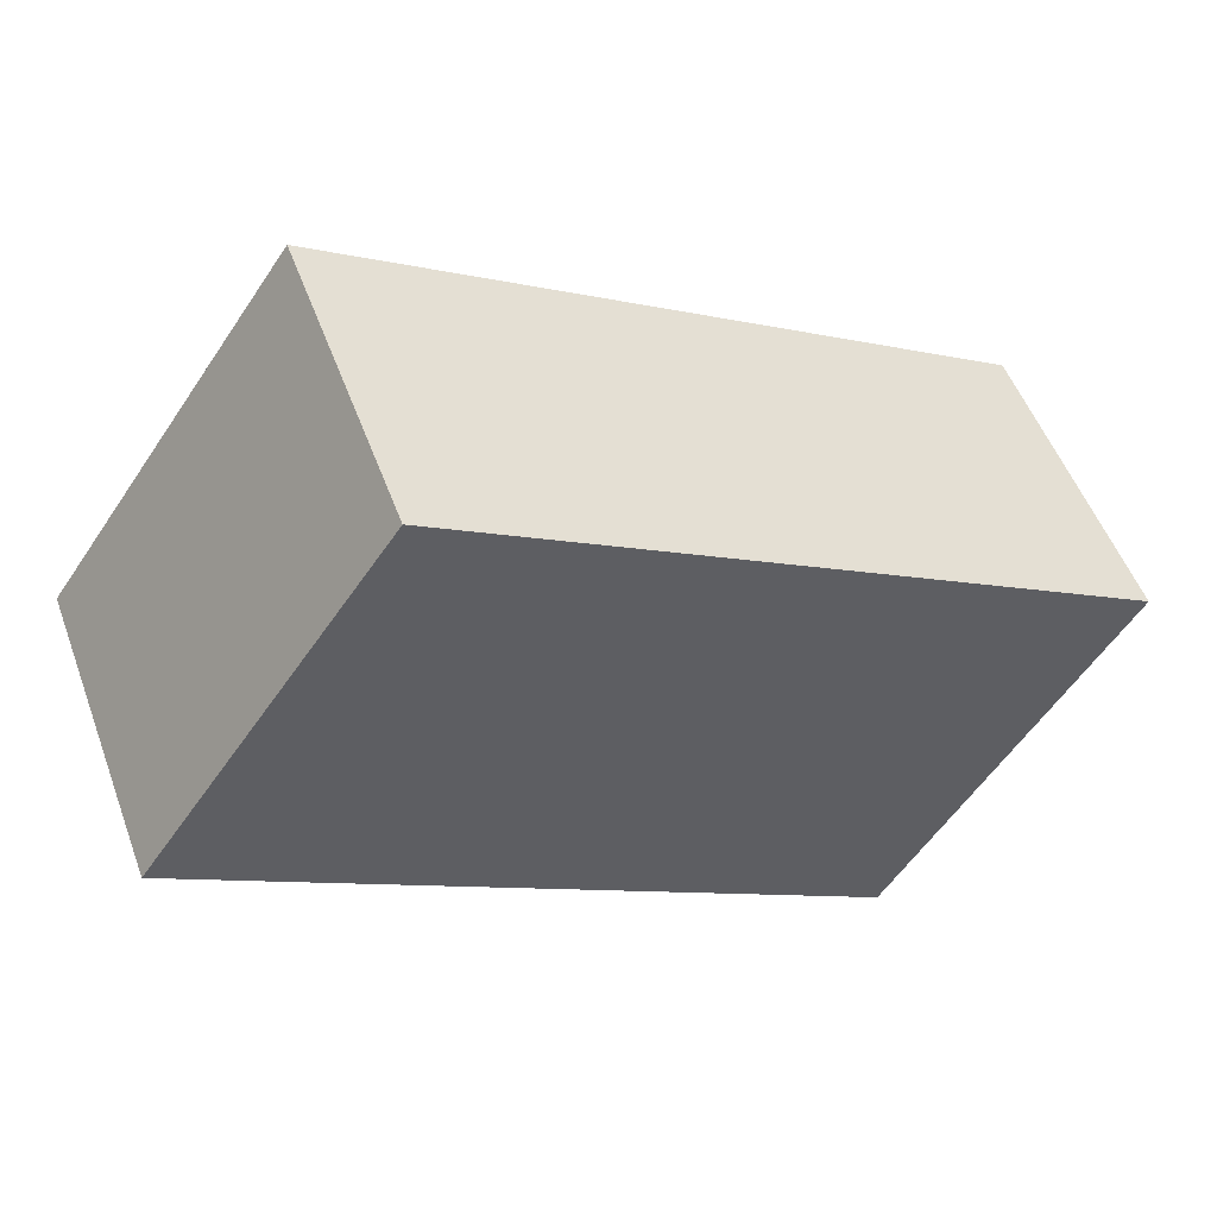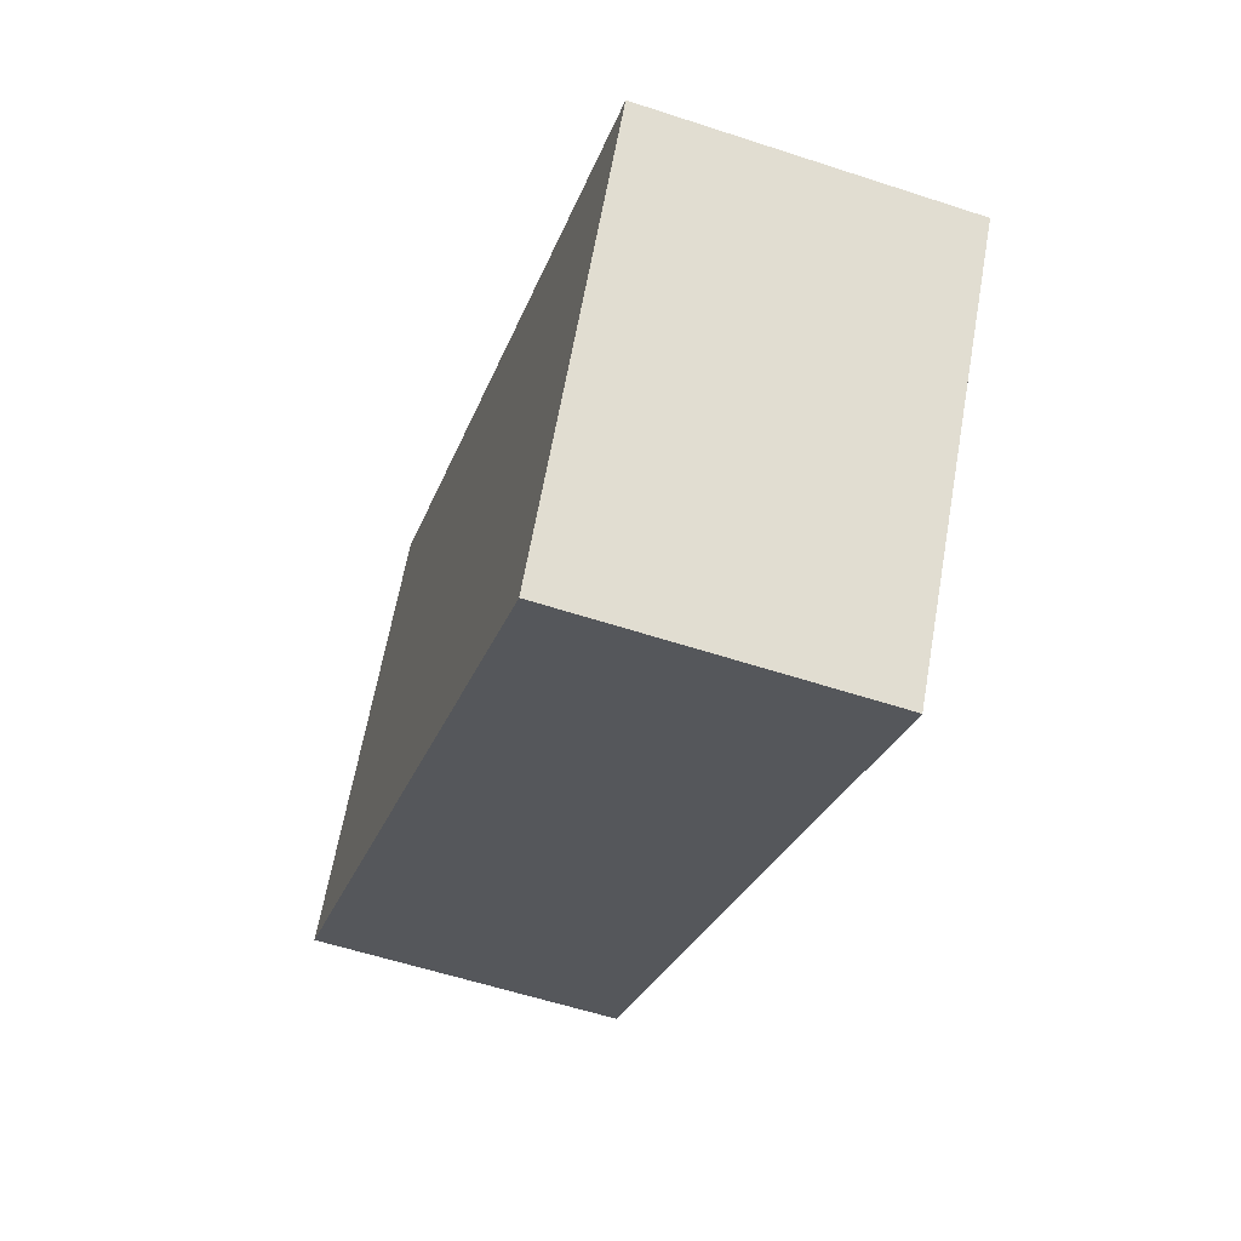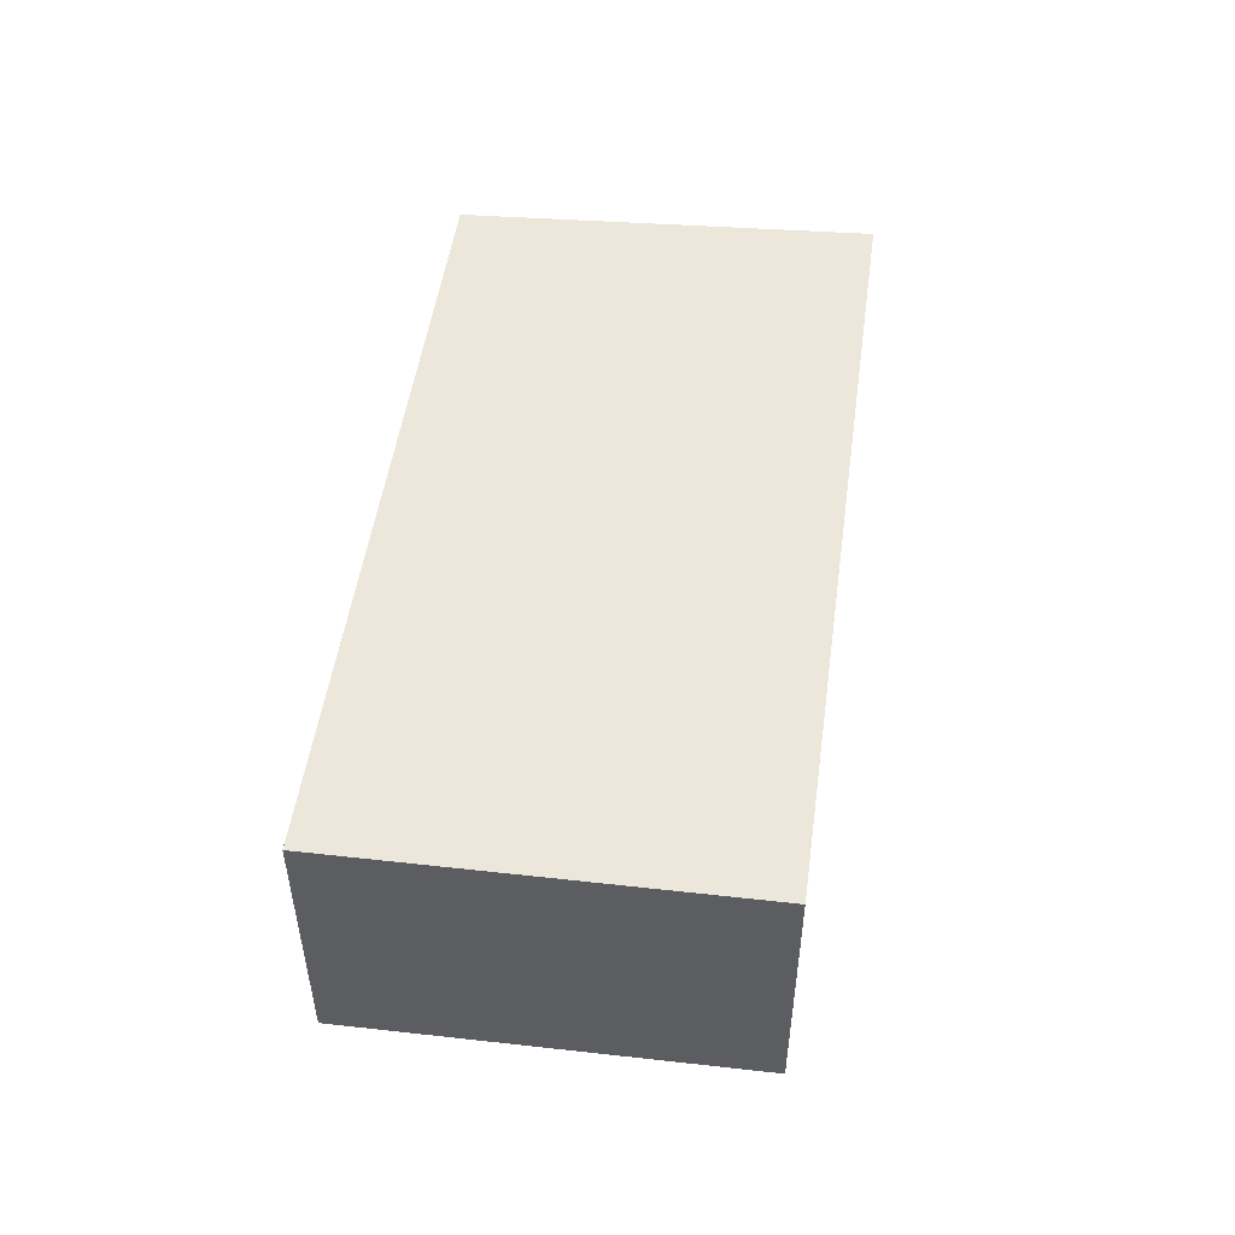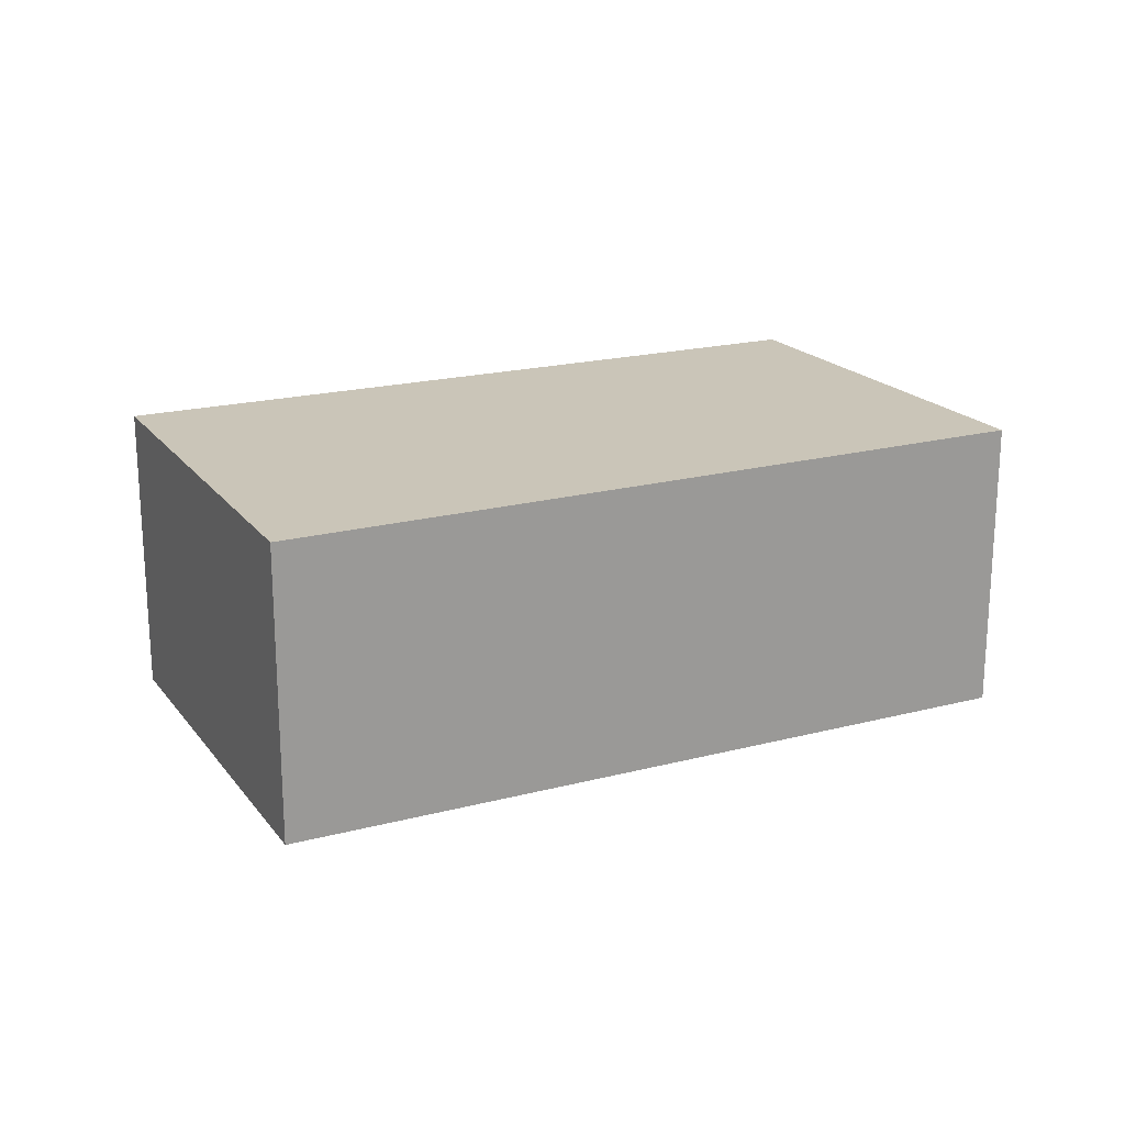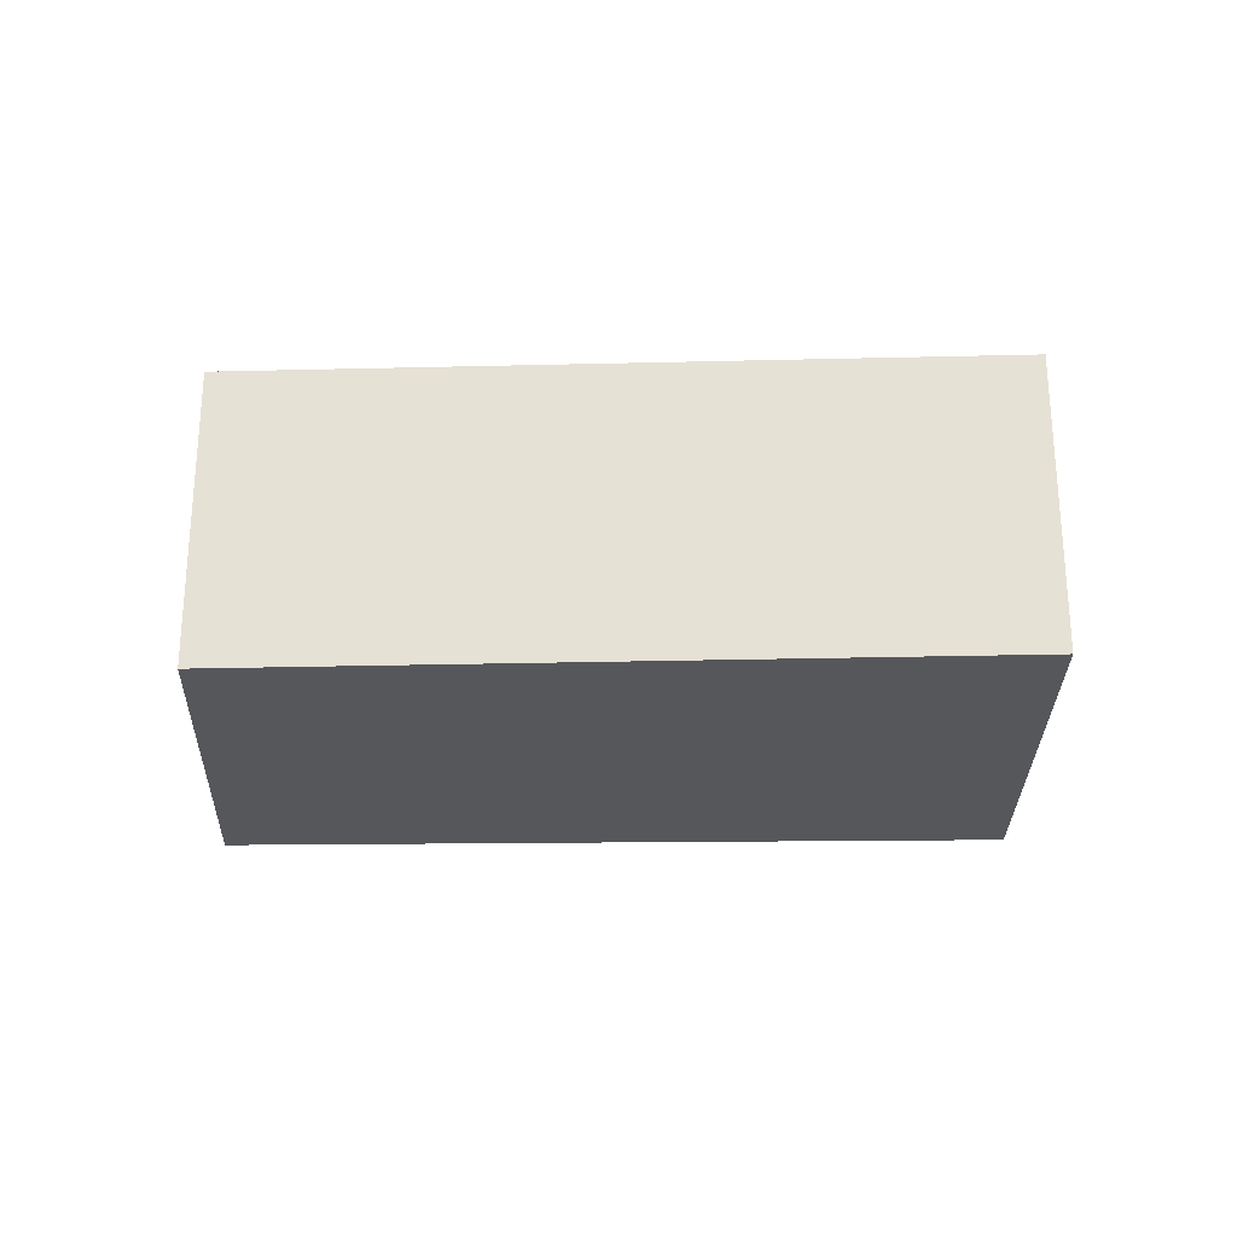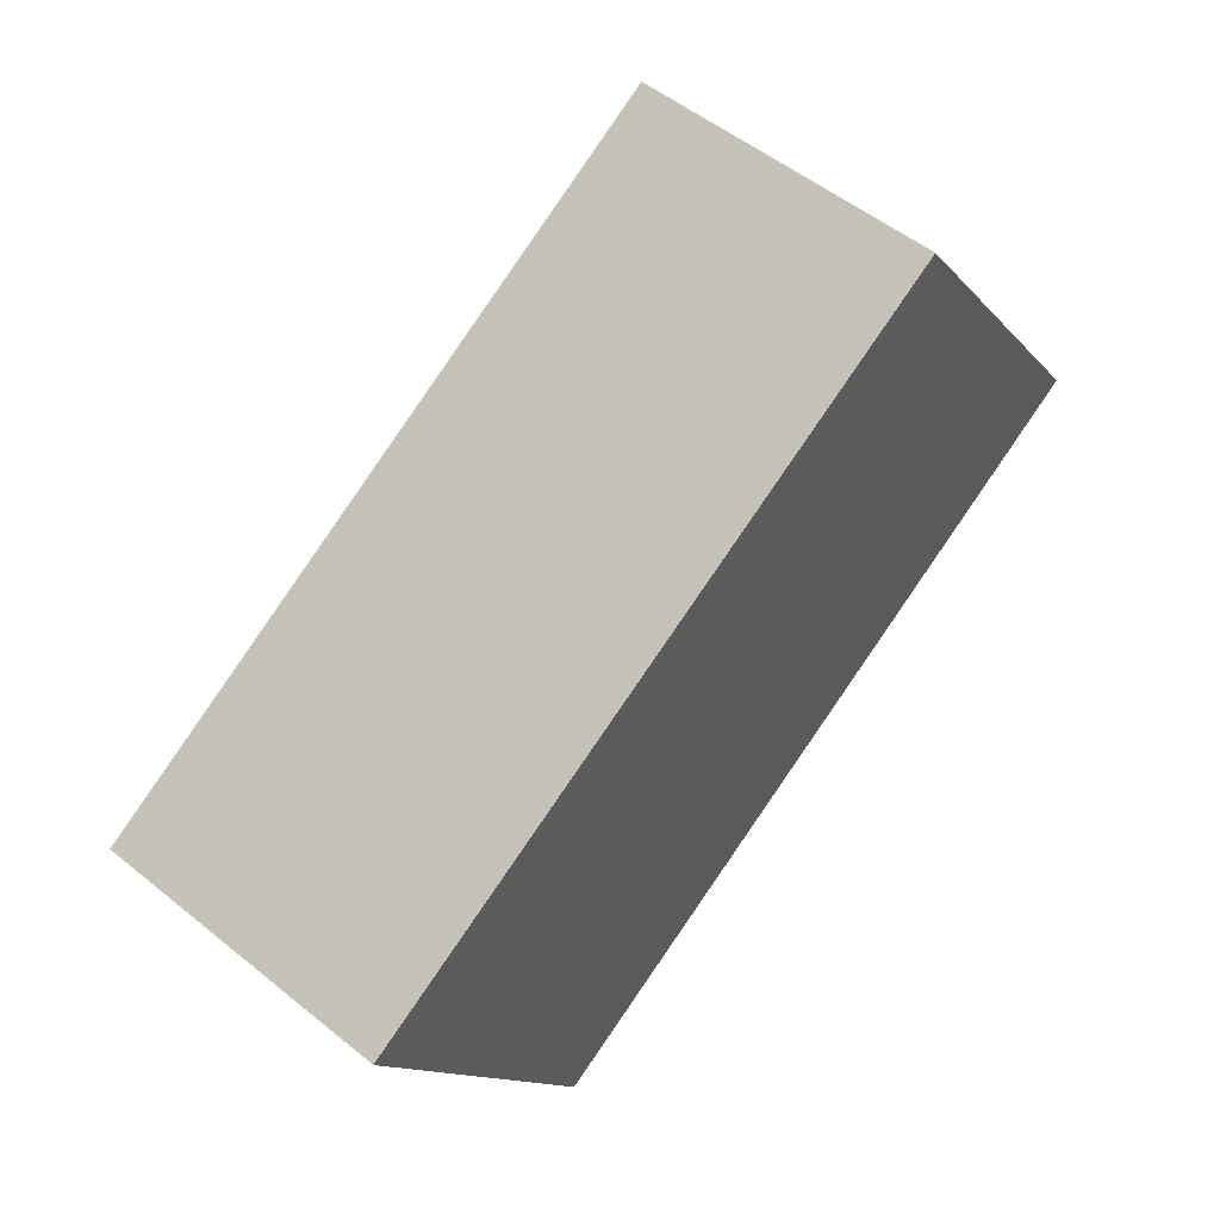
<metadata>
{"format":"obj","ext":"obj","renderer":"f3d","projection":"perspective","resolution":1024,"background":"white","views":[{"elev":52.3,"azim":-20.1,"up":"+Z"},{"elev":-57.3,"azim":71.1,"up":"+Z"},{"elev":52.6,"azim":128.8,"up":"+Y"},{"elev":20.5,"azim":-174.3,"up":"+Y"},{"elev":-26.5,"azim":32.2,"up":"+Y"},{"elev":52.4,"azim":131.1,"up":"+Z"}]}
</metadata>
<code>
v  2.751 1.227 -1.661
v  0.978 1.227 1.4
v  3.684 1.227 -0.163
v  0 1.227 7.513e-17
v  3.684 9.981e-18 -0.163
v  2.751 1.017e-16 -1.661
v  0 0 0
v  0.978 -8.573e-17 1.4
g defaultobject
f 1 2 3
f 2 1 4
f 5 1 3
f 1 5 6
f 6 4 1
f 4 6 7
f 7 2 4
f 2 7 8
f 8 3 2
f 3 8 5
f 8 6 5
f 6 8 7

</code>
